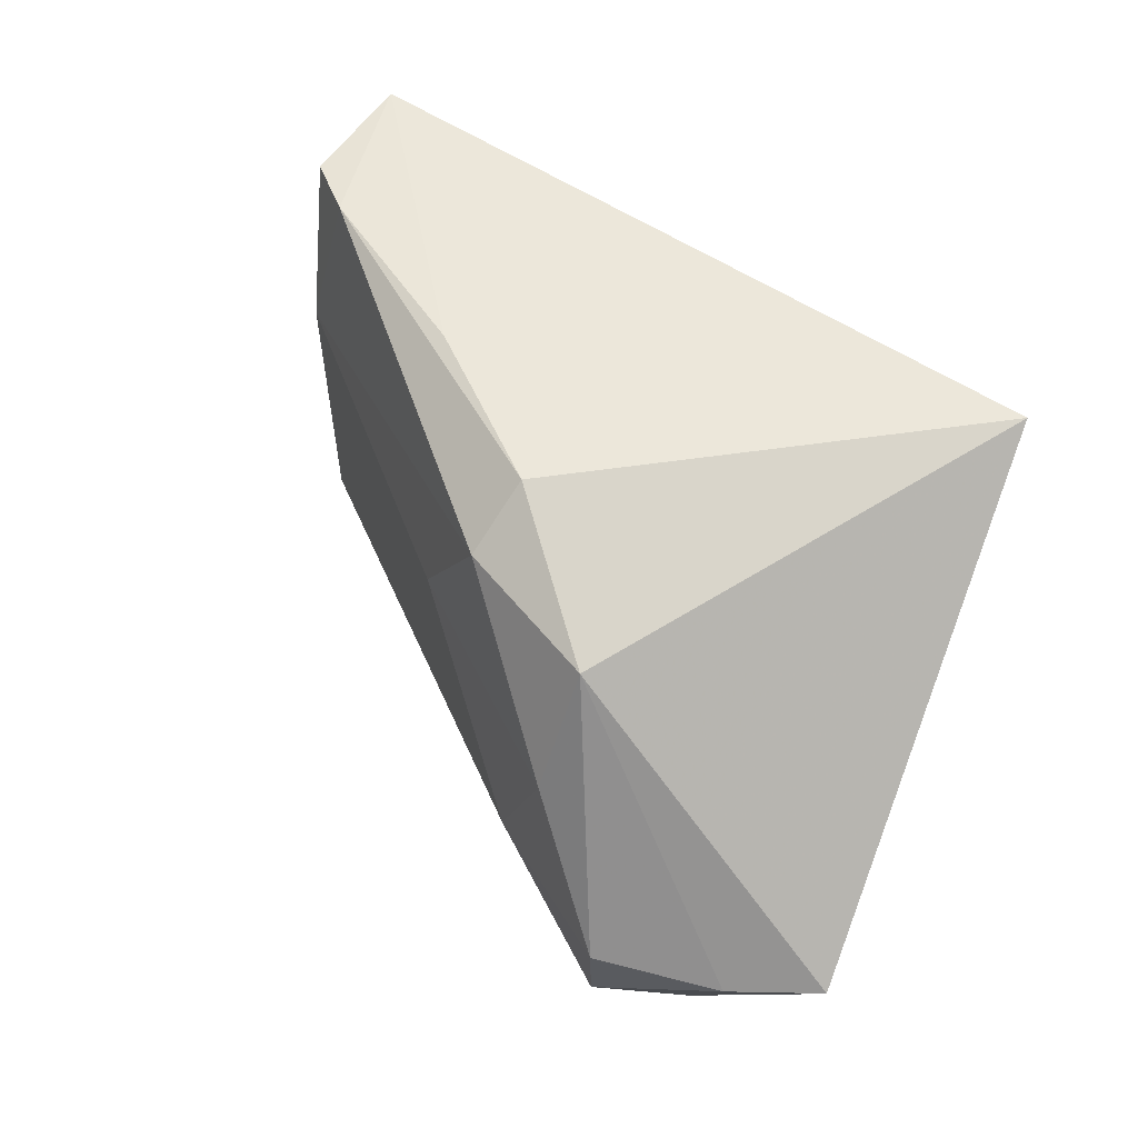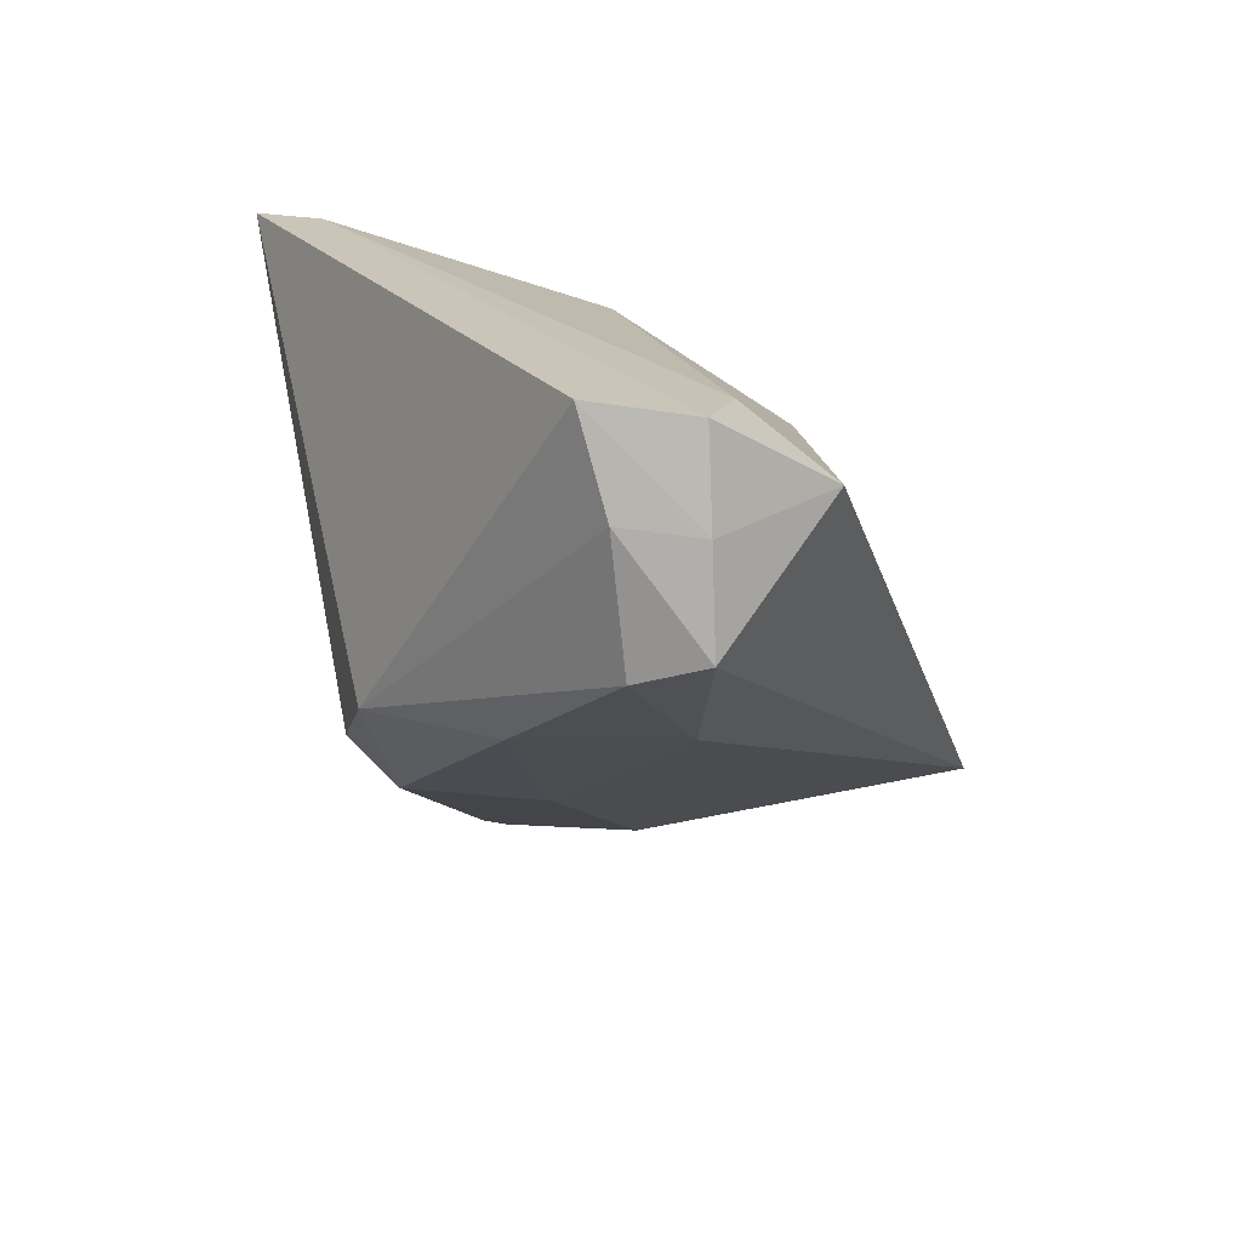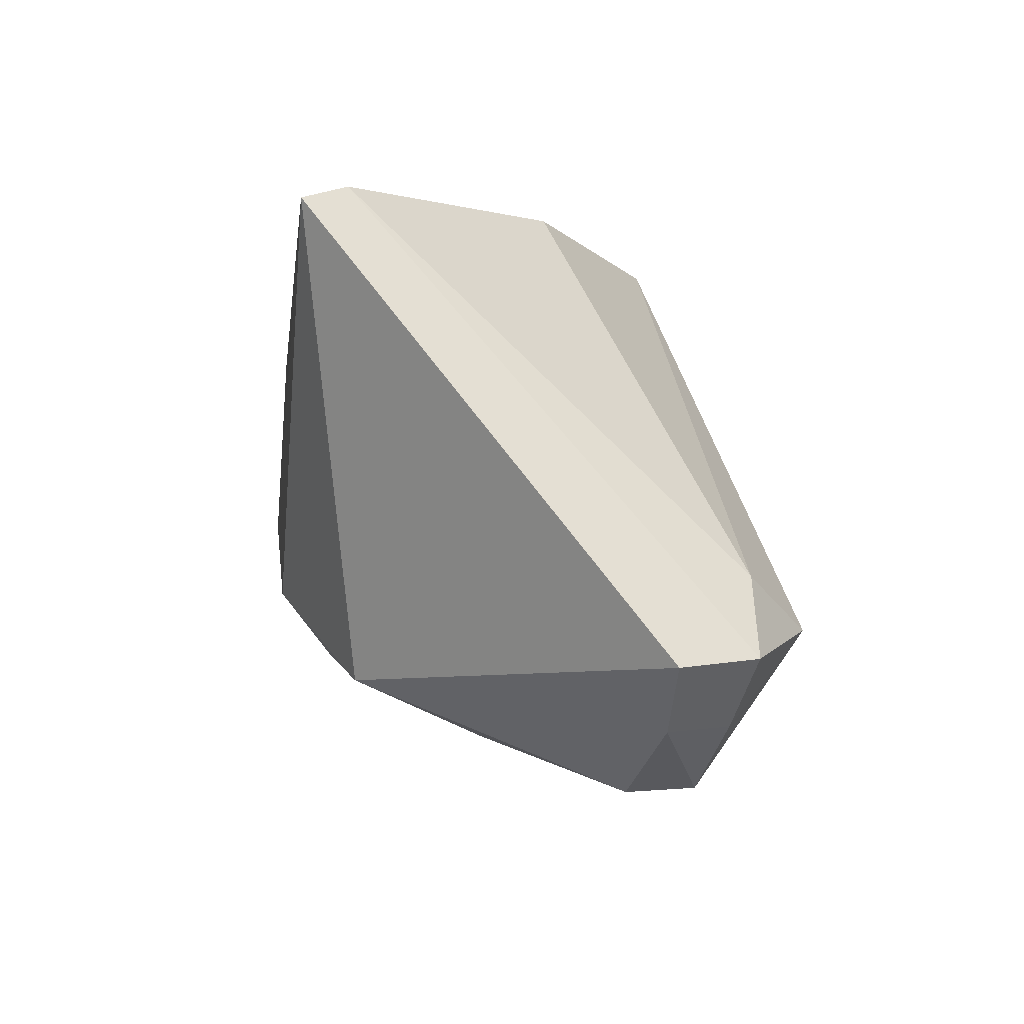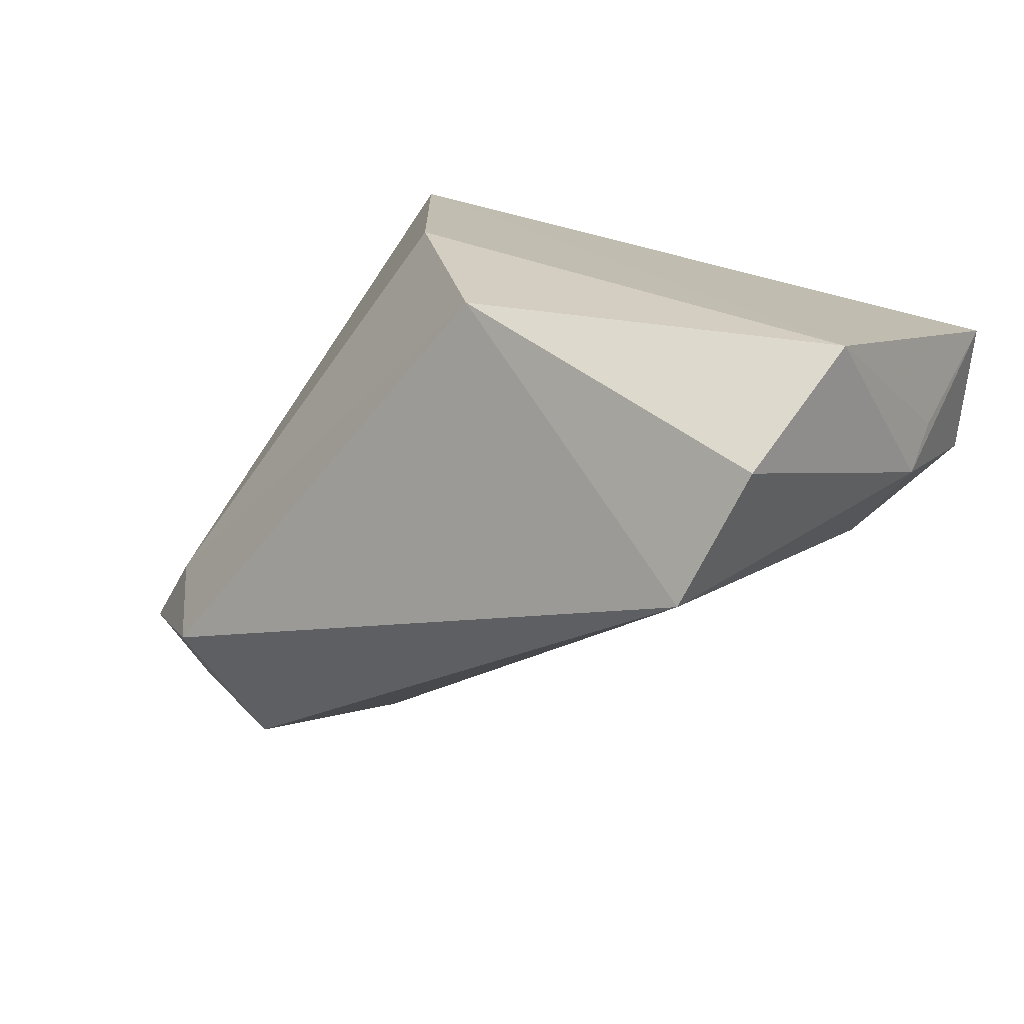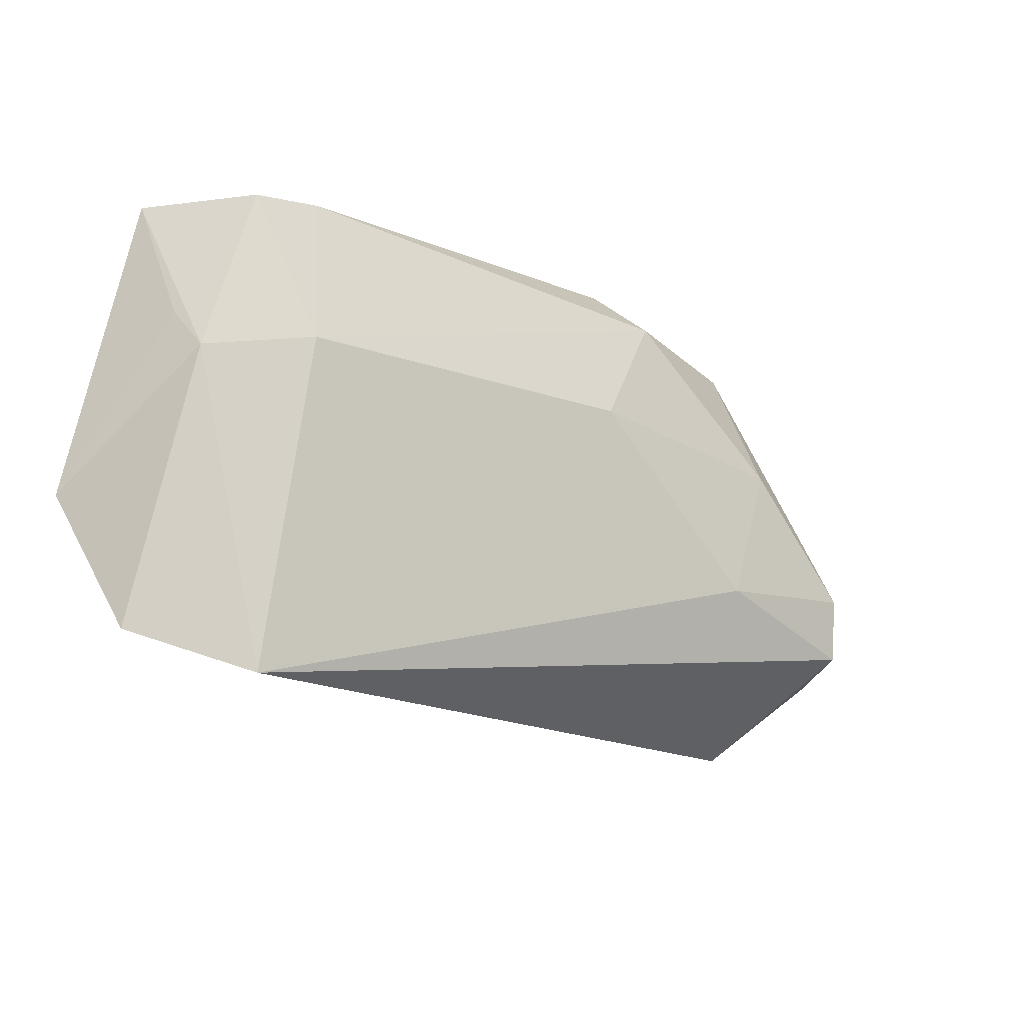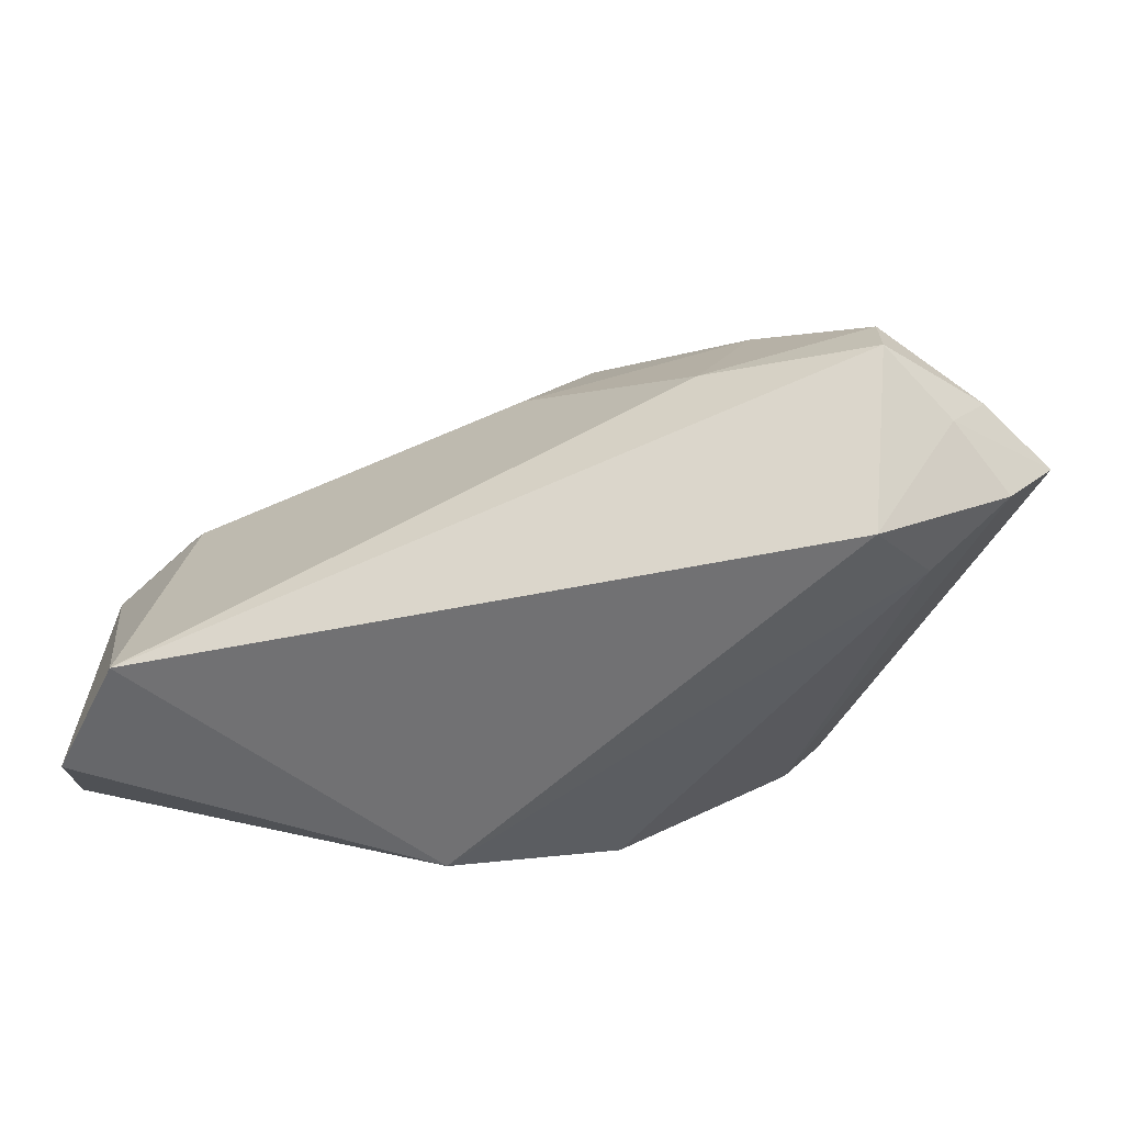
<metadata>
{"format":"obj","ext":"obj","renderer":"f3d","projection":"perspective","resolution":1024,"background":"white","views":[{"elev":53.3,"azim":38.1,"up":"+Z"},{"elev":-41.0,"azim":105.3,"up":"+Y"},{"elev":-6.5,"azim":82.4,"up":"+Y"},{"elev":20.9,"azim":-139.3,"up":"+Y"},{"elev":-15.7,"azim":-67.2,"up":"+Z"},{"elev":-73.0,"azim":-8.3,"up":"+Z"}]}
</metadata>
<code>
v -0.04765 0.006344 0.02705
v -0.04052 0.001989 0.02778
v 0.01401 0.02969 -0.003867
v 0.03252 -0.04227 -0.01886
v 0.04935 -0.02792 -0.02268
v 0.0464 -0.03595 -0.01278
v 0.04158 -0.03525 -0.02096
v 0.002648 -0.02564 0.02239
v -0.007727 0.02754 -0.02023
v 0.04211 0.02425 0.02805
v 0.01304 -0.03439 -0.01245
v -0.05337 0.009736 0.006455
v -0.05337 0.02865 -0.009762
v -0.05337 0.01863 -0.02665
v 0.02077 -0.02951 0.02023
v 0.04175 -0.0182 -0.02366
v -0.01648 -0.007032 0.02893
v -0.04809 0.003746 -0.0319
v 0.03735 0.02699 0.02249
v -0.05233 0.0142 0.01142
v 0.00355 -0.01784 0.02867
v 0.03353 -0.02383 -0.0319
v 0.02018 -0.03617 0.004938
v -0.0443 -0.0005106 0.008946
v 0.03268 -0.04275 -0.01063
v -0.0493 0.02156 0.02723
v 0.05586 -0.02922 -0.01218
v -0.006226 -0.02367 0.00839
f 27 10 15
f 18 22 4
f 18 12 14
f 24 12 18
f 14 9 18
f 9 22 18
f 11 18 4
f 25 15 23
f 23 11 25
f 25 11 4
f 21 15 10
f 19 10 27
f 26 10 19
f 13 3 9
f 26 19 13
f 13 19 3
f 13 9 14
f 14 12 13
f 5 19 27
f 9 3 16
f 16 22 9
f 16 5 22
f 3 19 16
f 19 5 16
f 27 15 6
f 15 25 6
f 6 25 4
f 17 10 26
f 17 21 10
f 23 15 8
f 15 21 8
f 20 12 26
f 26 13 20
f 20 13 12
f 4 22 7
f 22 5 7
f 7 6 4
f 7 5 27
f 27 6 7
f 2 17 26
f 24 8 2
f 21 17 2
f 2 8 21
f 28 11 23
f 23 8 28
f 28 8 24
f 24 18 28
f 18 11 28
f 26 12 1
f 1 2 26
f 1 12 24
f 24 2 1

</code>
